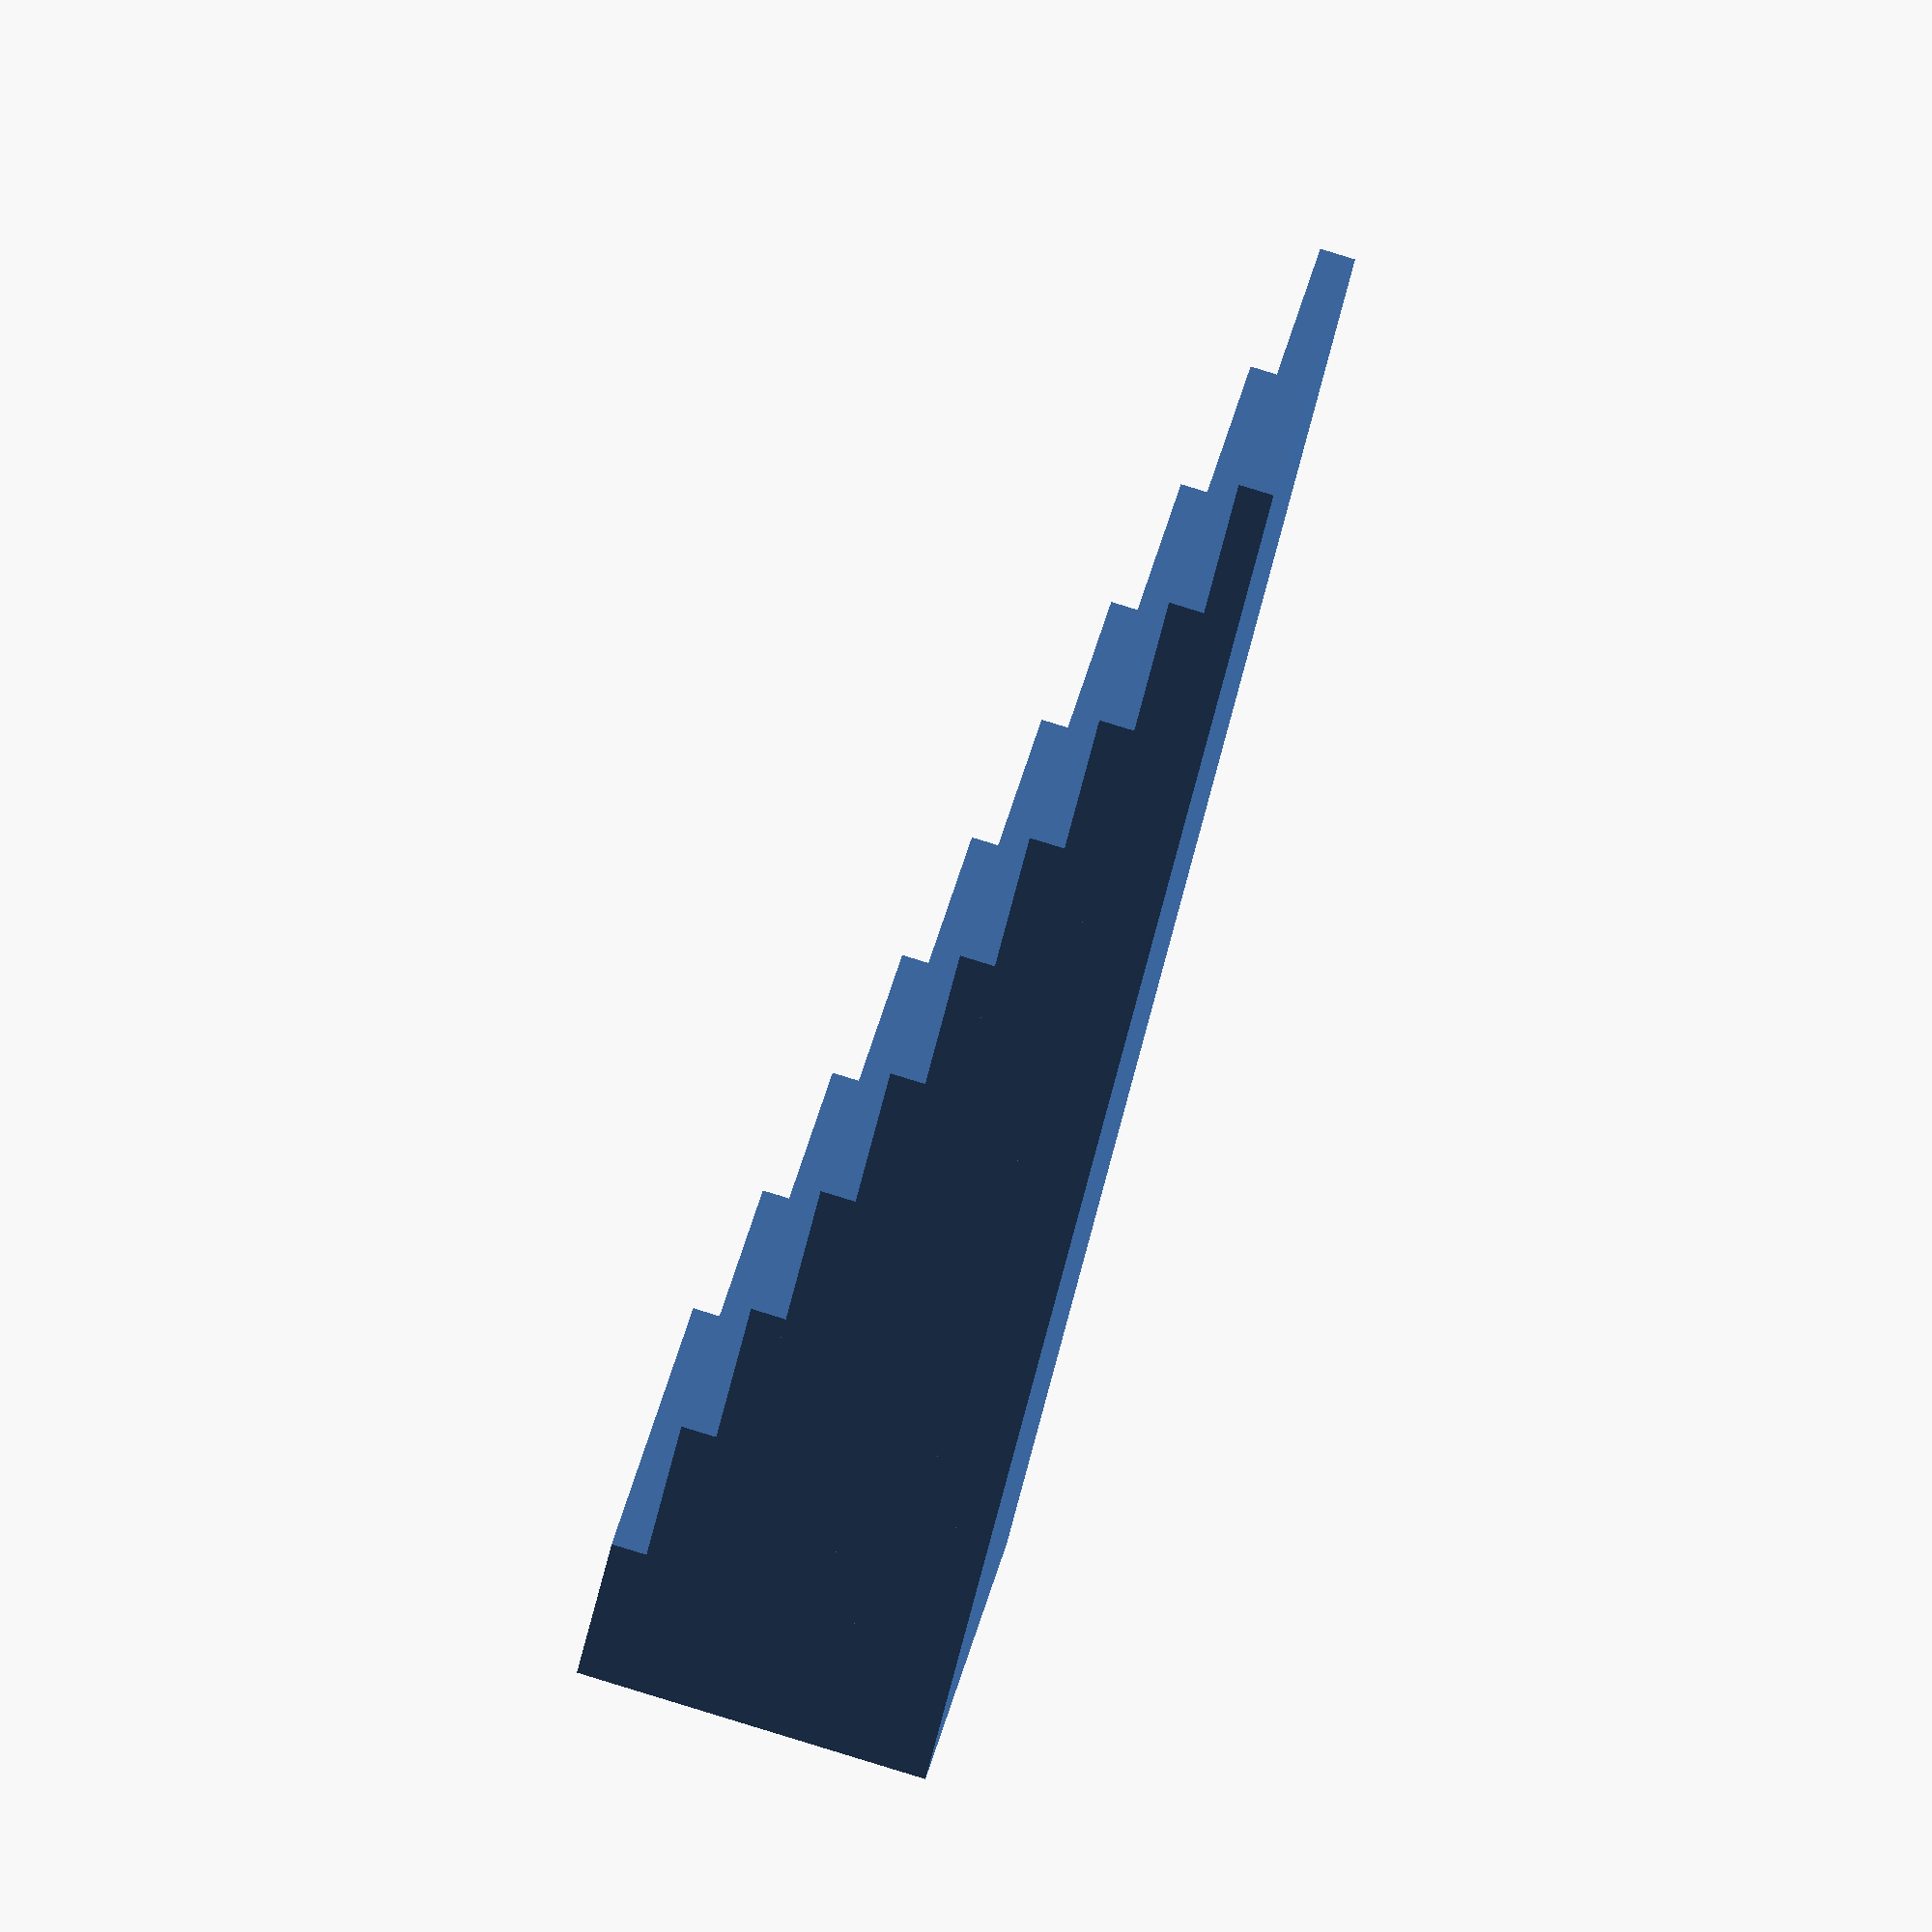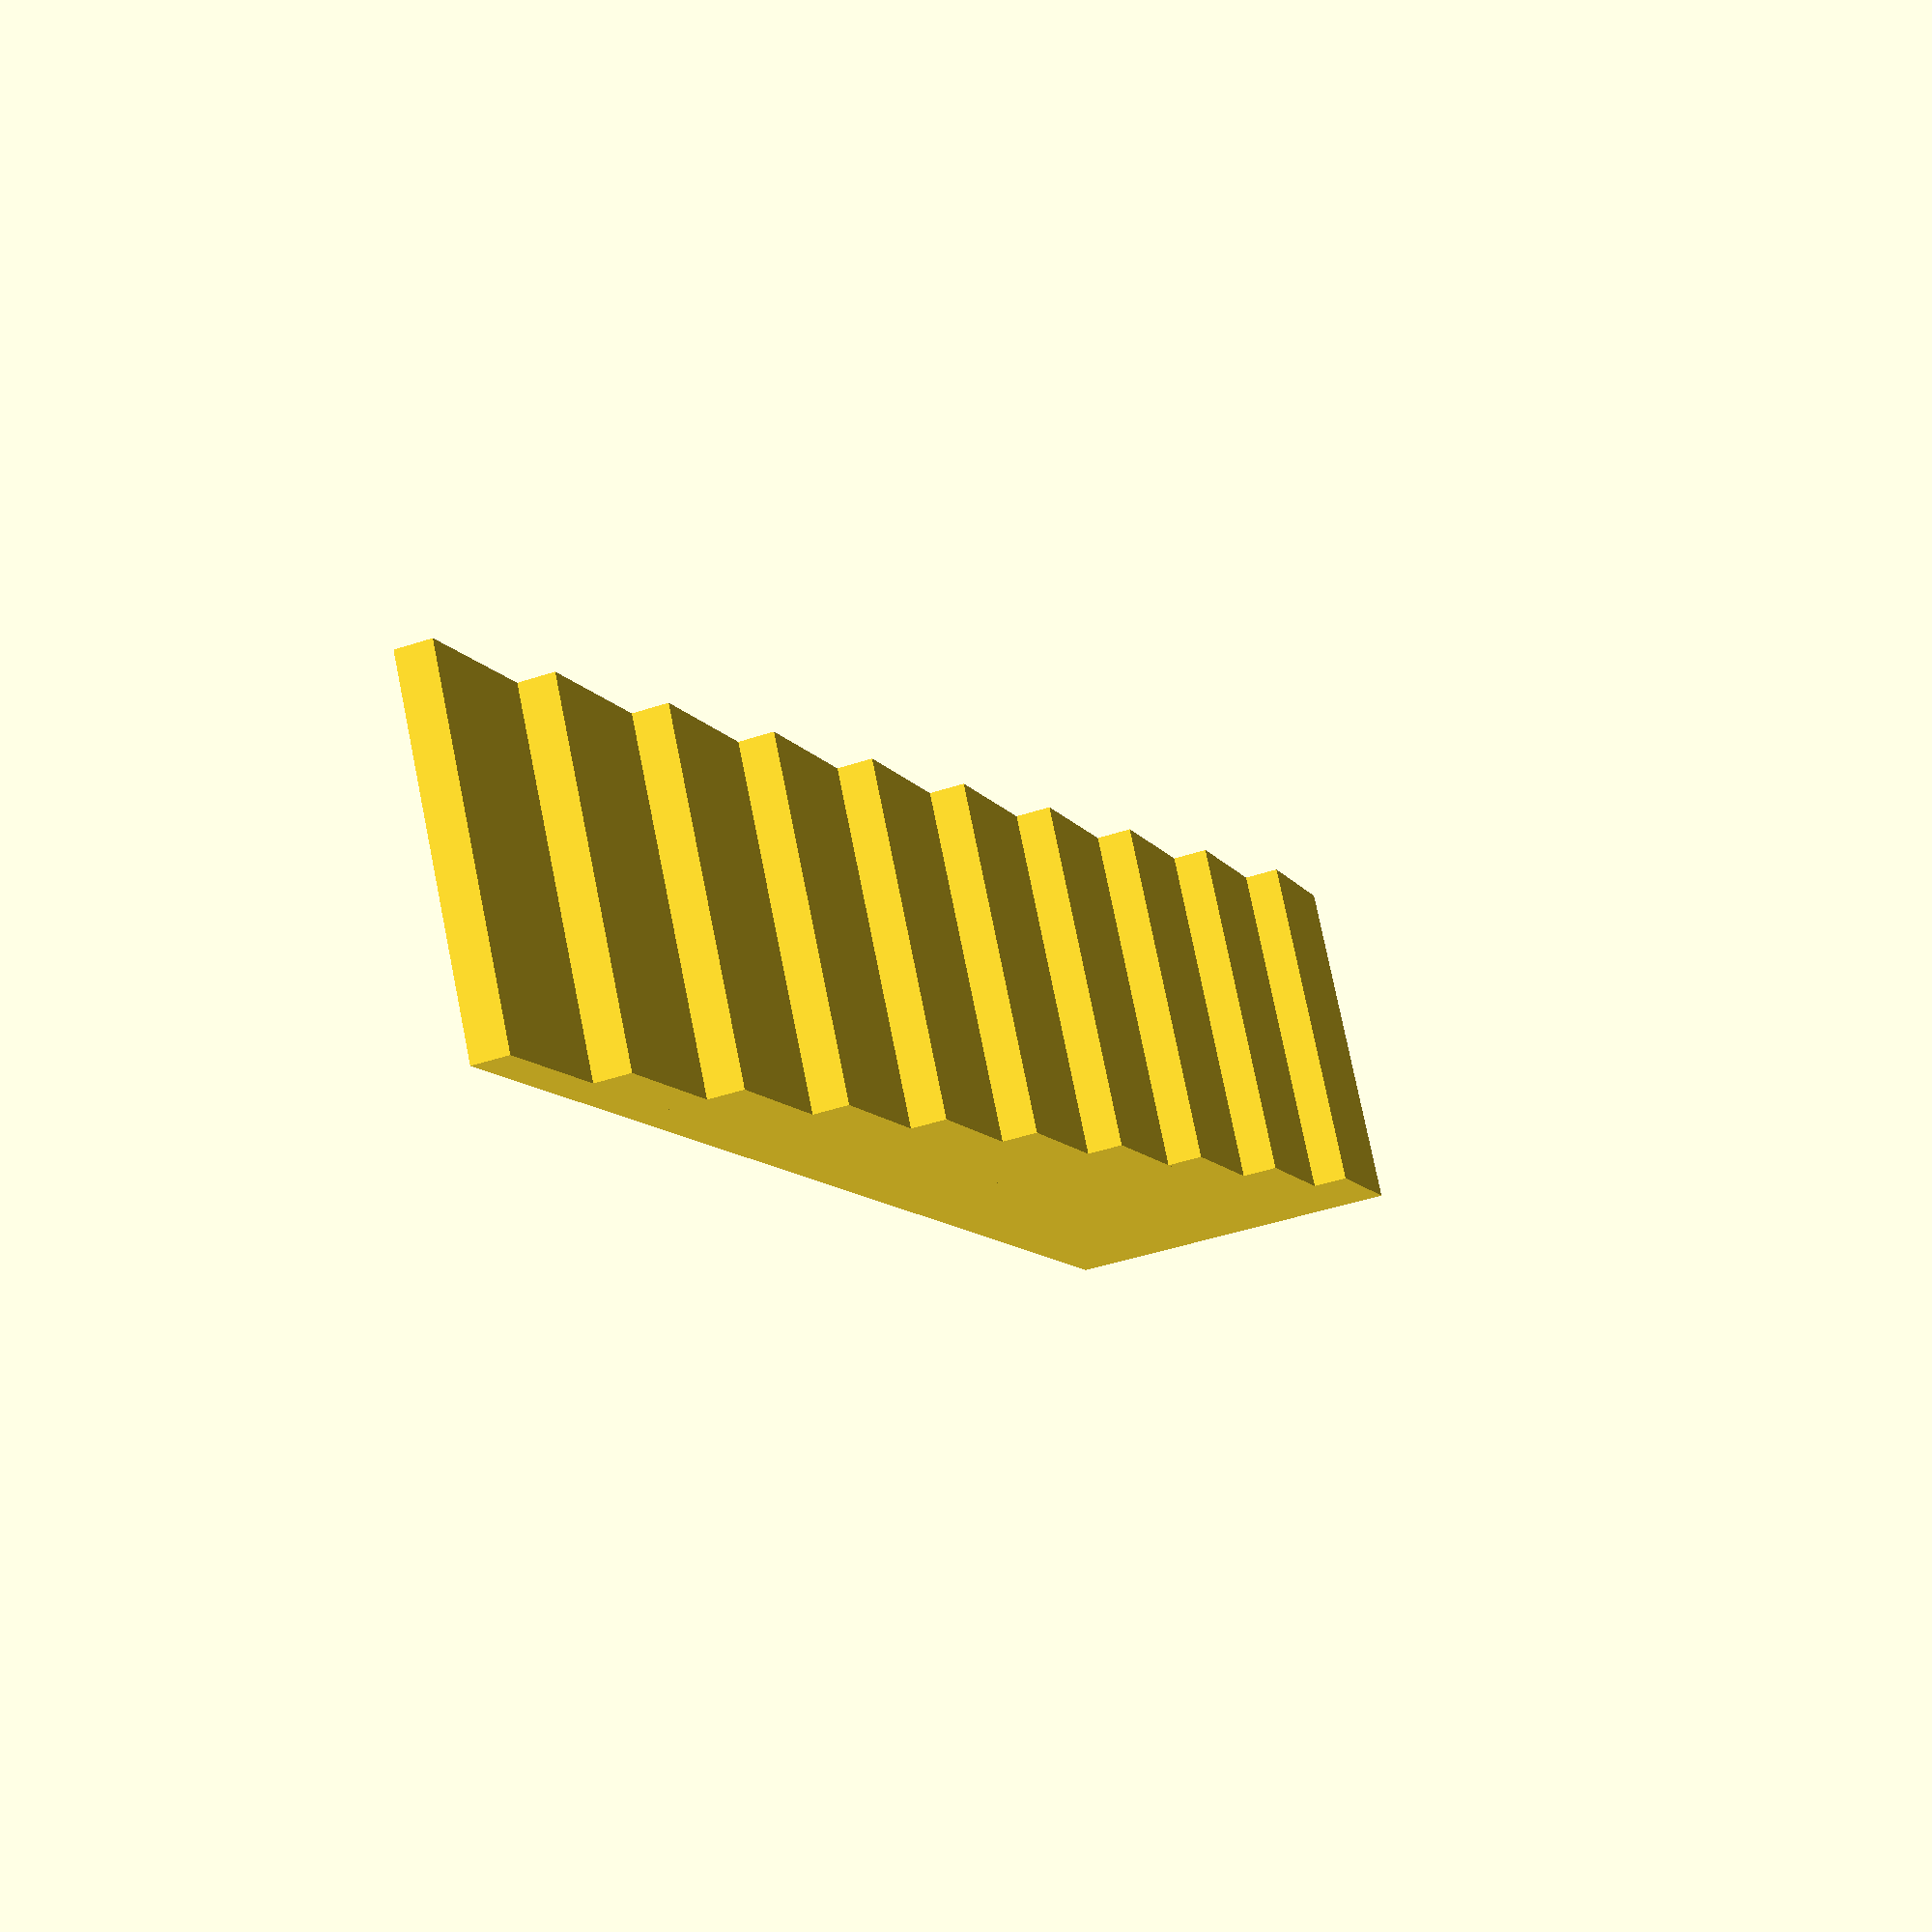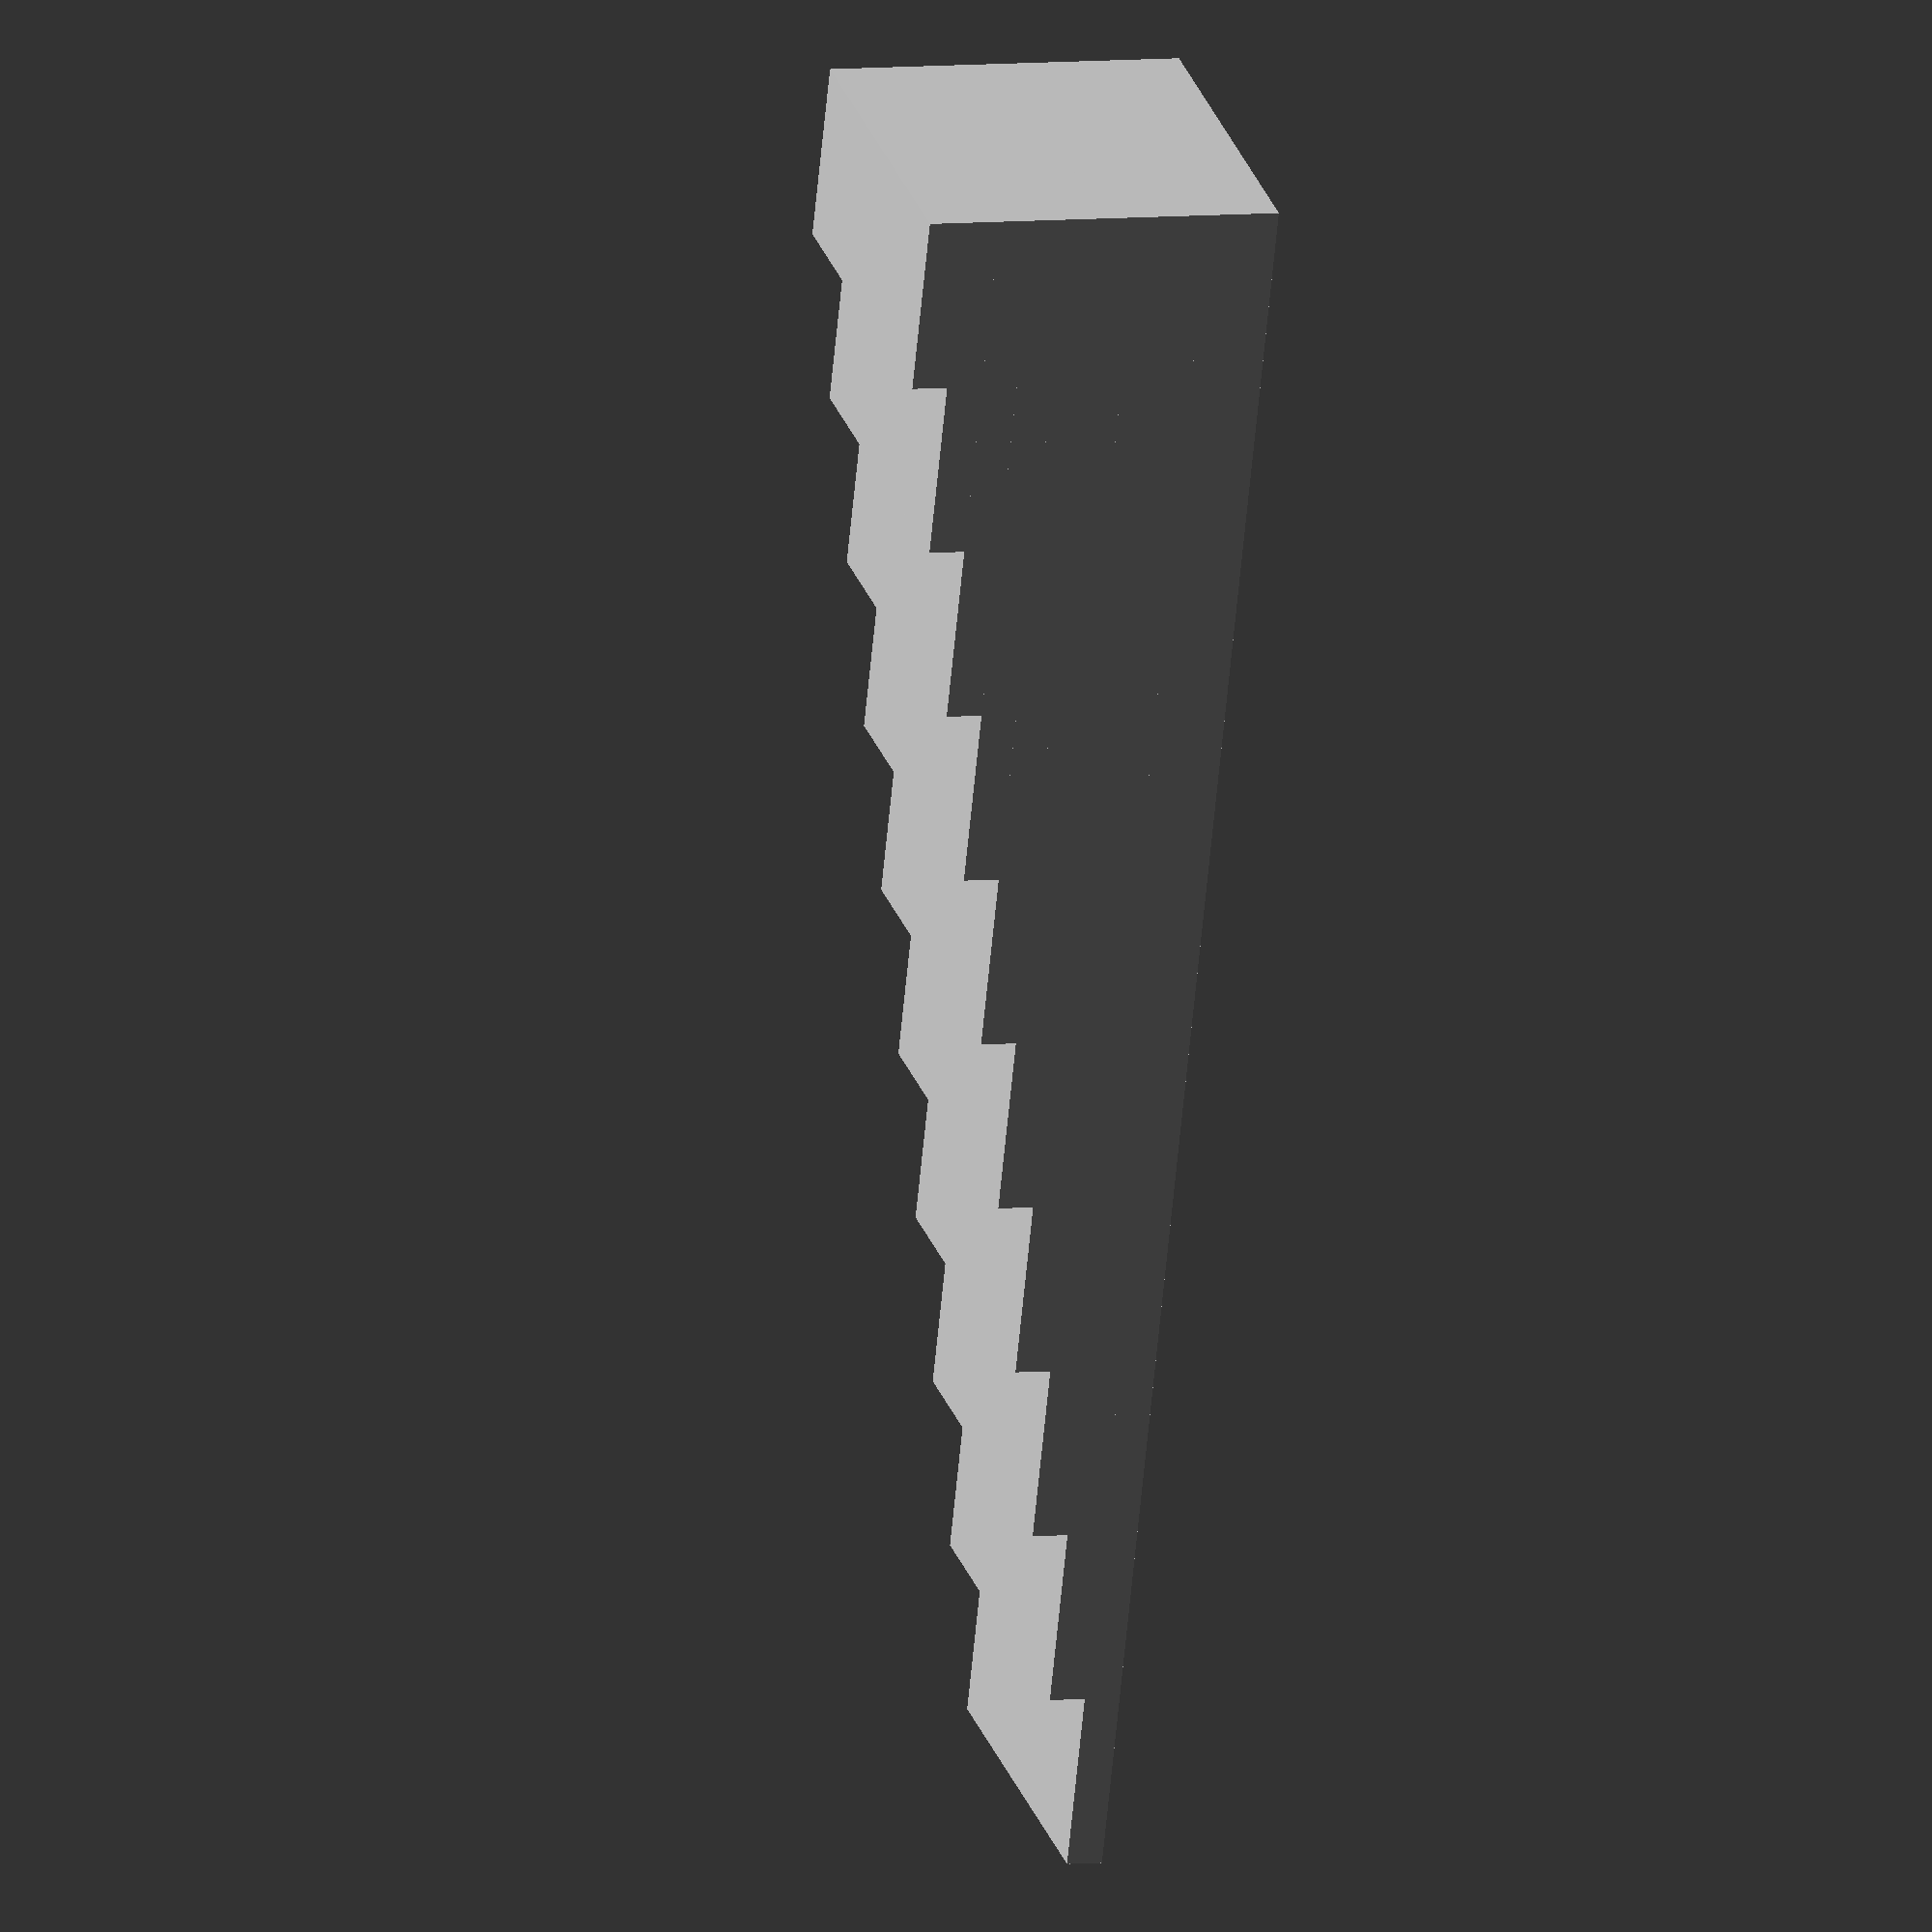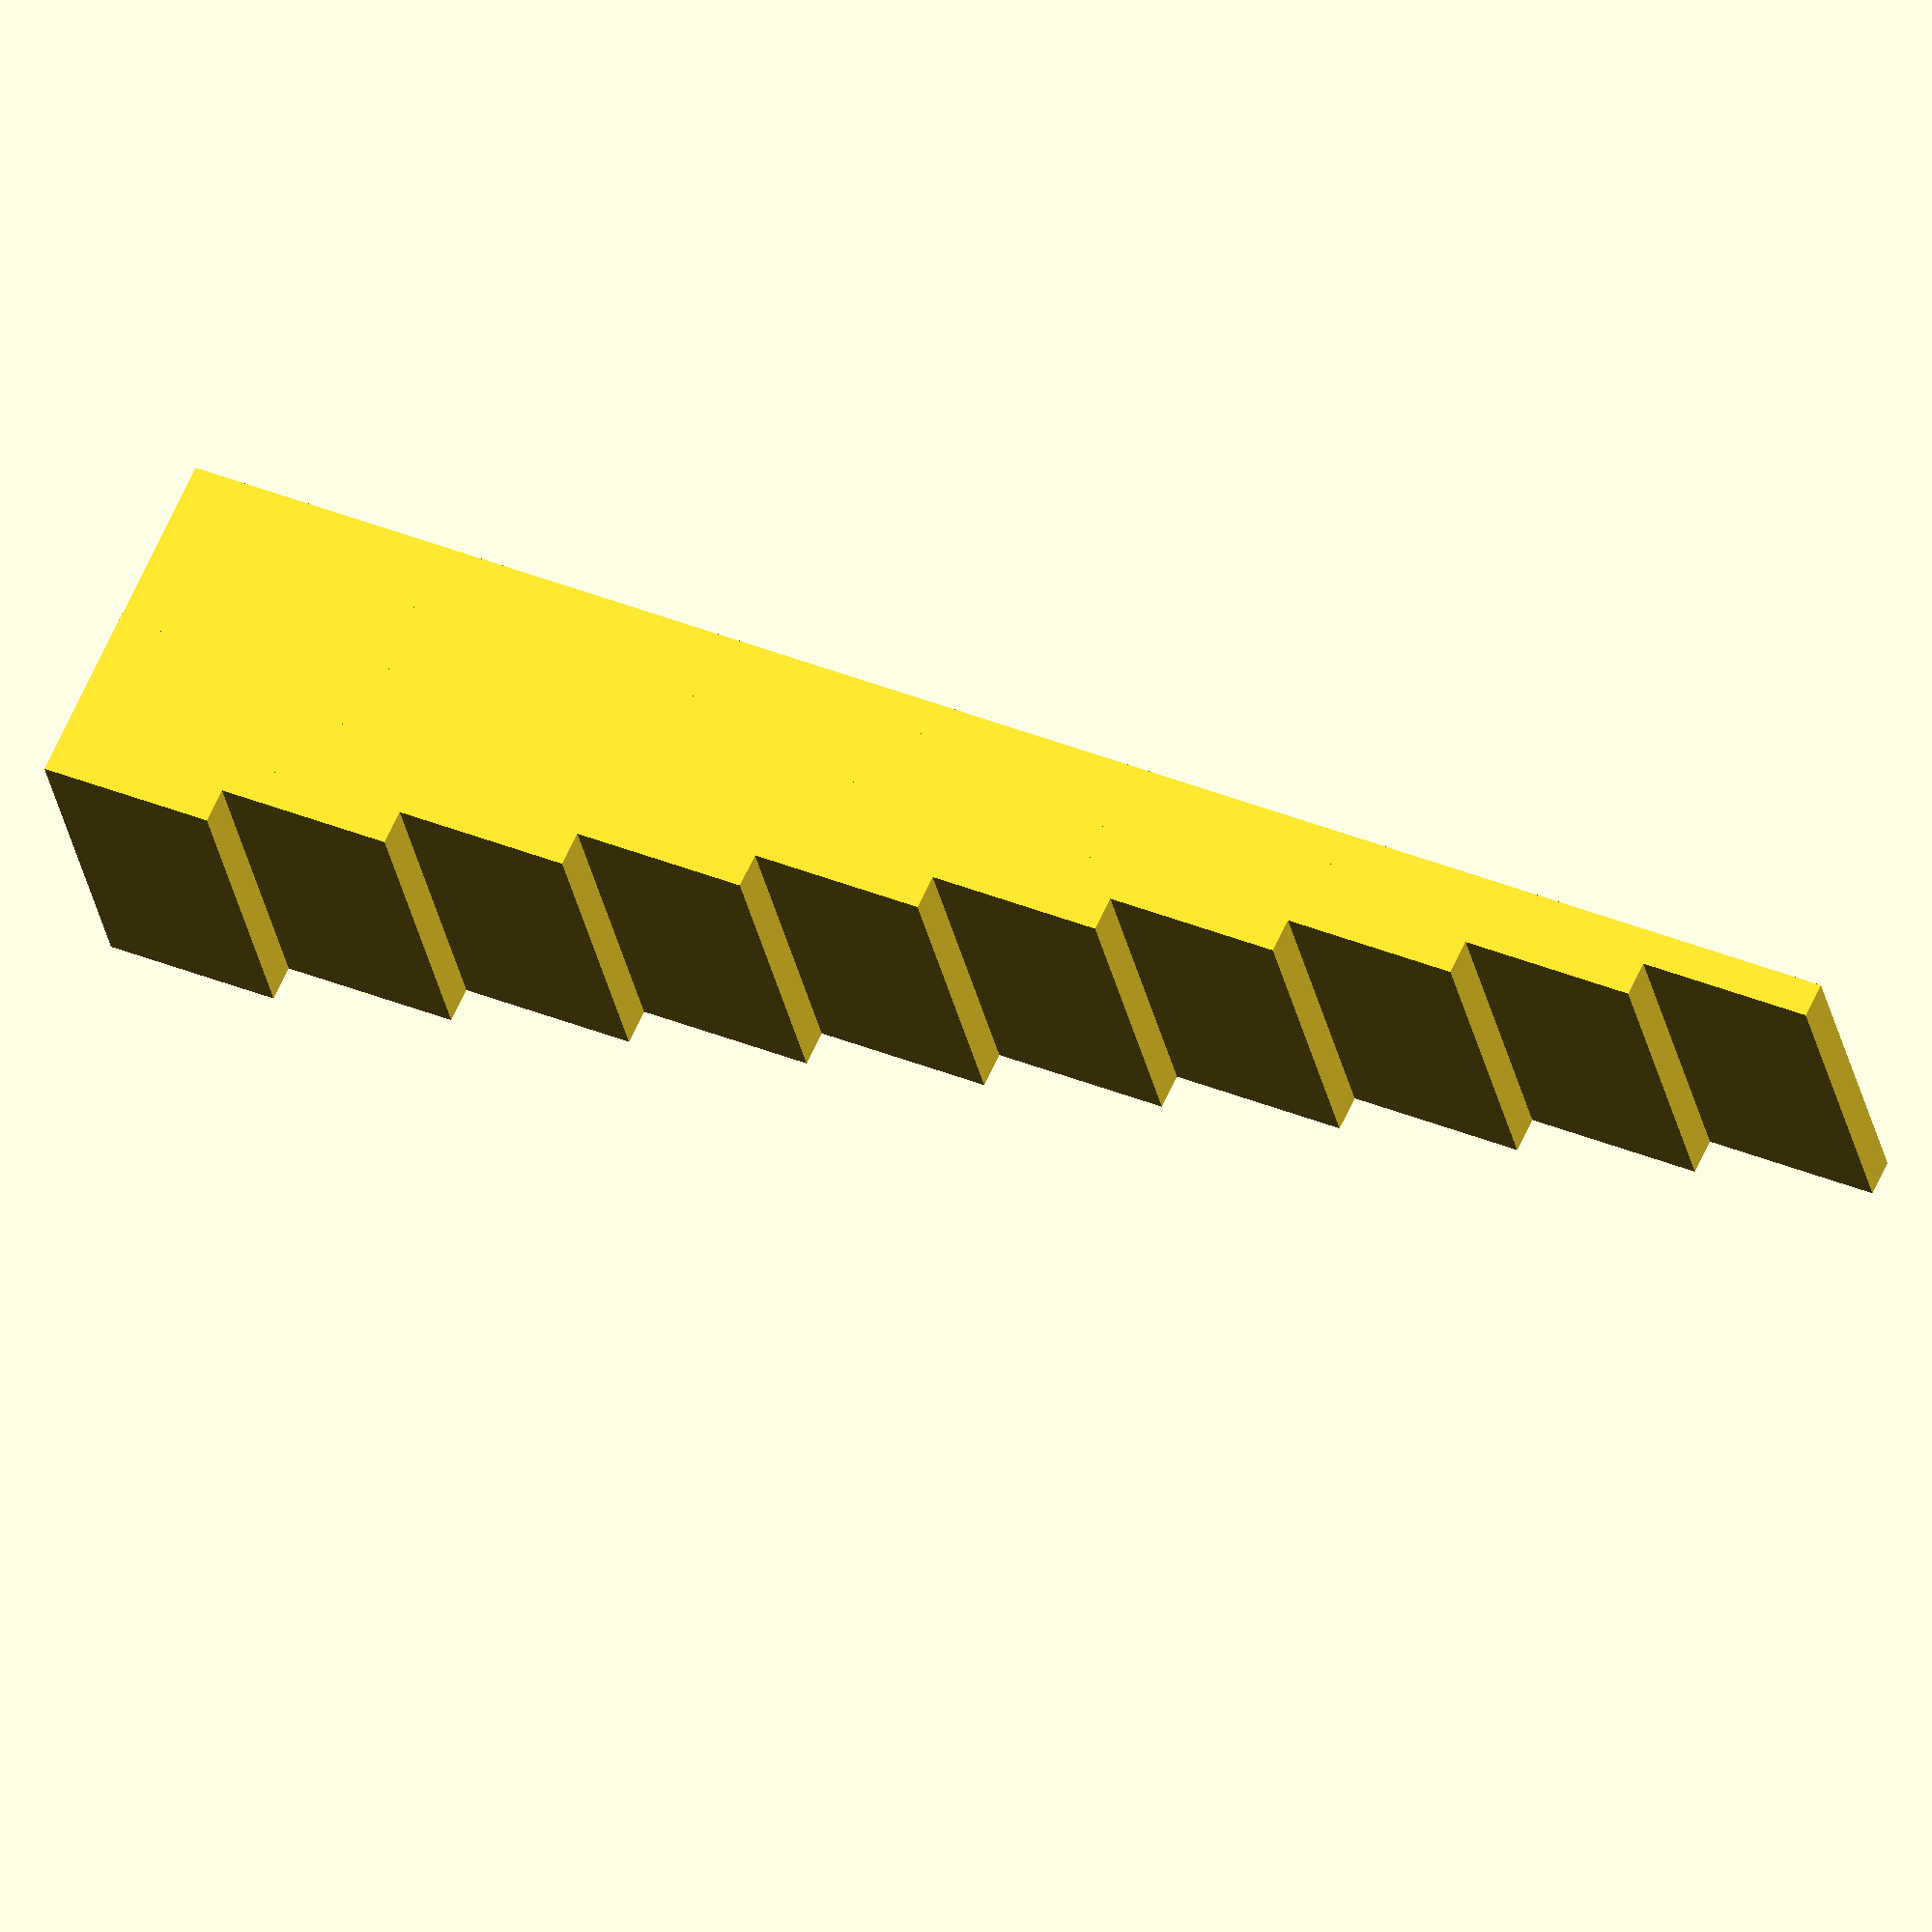
<openscad>
module calibration_stairs(
  width = 50, // mm
  depth = 10, // mm
  step_height = 1, // mm
  step_width = 5, // mm
  rounded_corner_radius = 0, // mm
) {
  translate([rounded_corner_radius, rounded_corner_radius, 0])
  union() {
    for (i = [0 : 1 : width / step_width]) {
      translate([0, 0, step_height*i])
      minkowski() {
        cube([width - i * step_width, depth, step_height]);
        cylinder(r=rounded_corner_radius, h=step_height, $fn=100);
      }
    }
  }
}

calibration_stairs();

</openscad>
<views>
elev=276.6 azim=229.5 roll=107.1 proj=o view=wireframe
elev=44.4 azim=146.6 roll=291.2 proj=p view=solid
elev=174.1 azim=289.5 roll=106.9 proj=o view=solid
elev=114.9 azim=168.4 roll=155.5 proj=o view=solid
</views>
